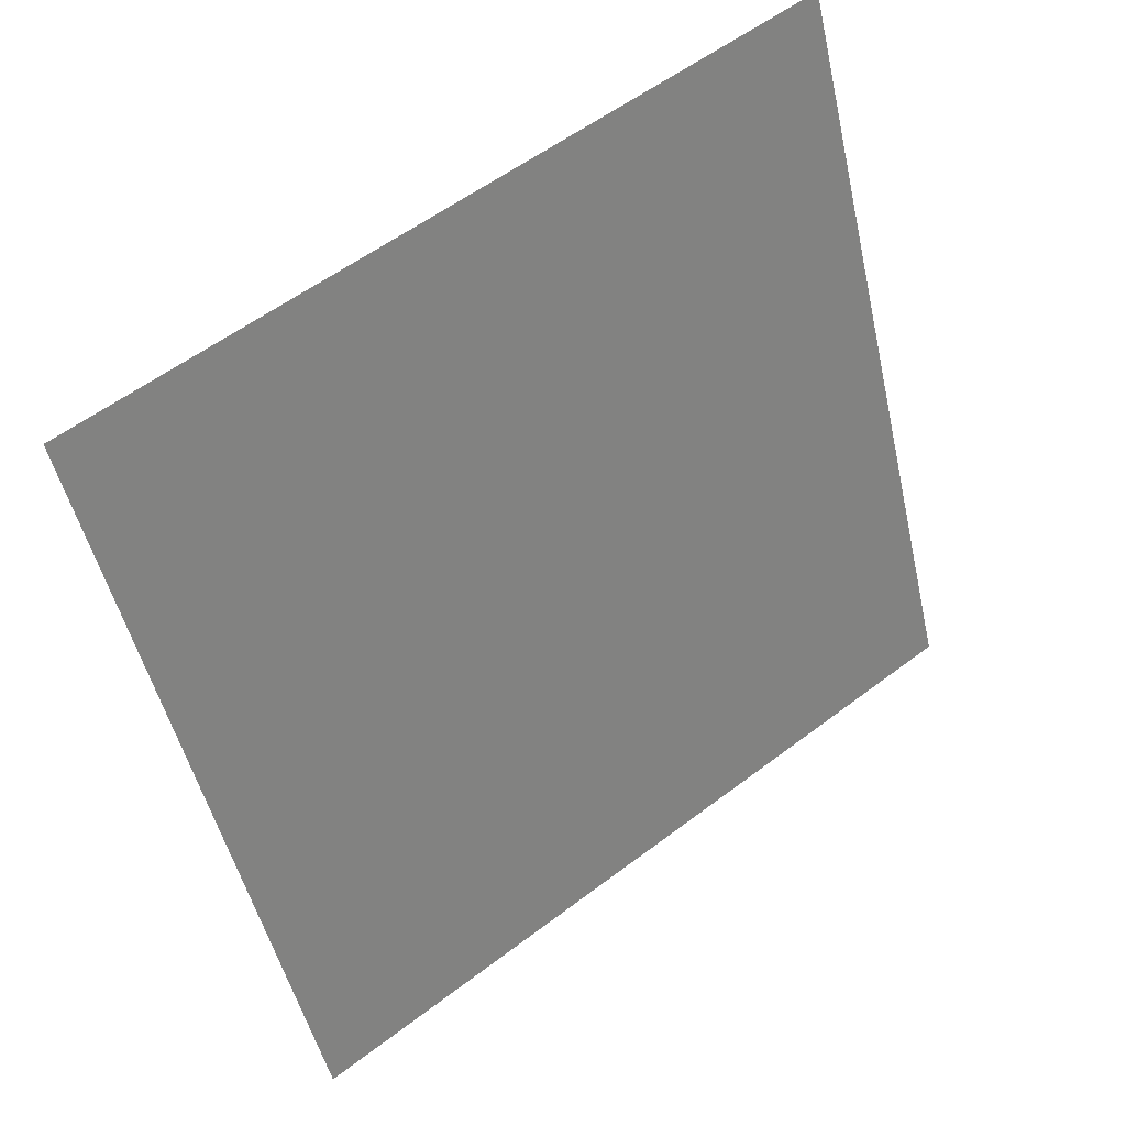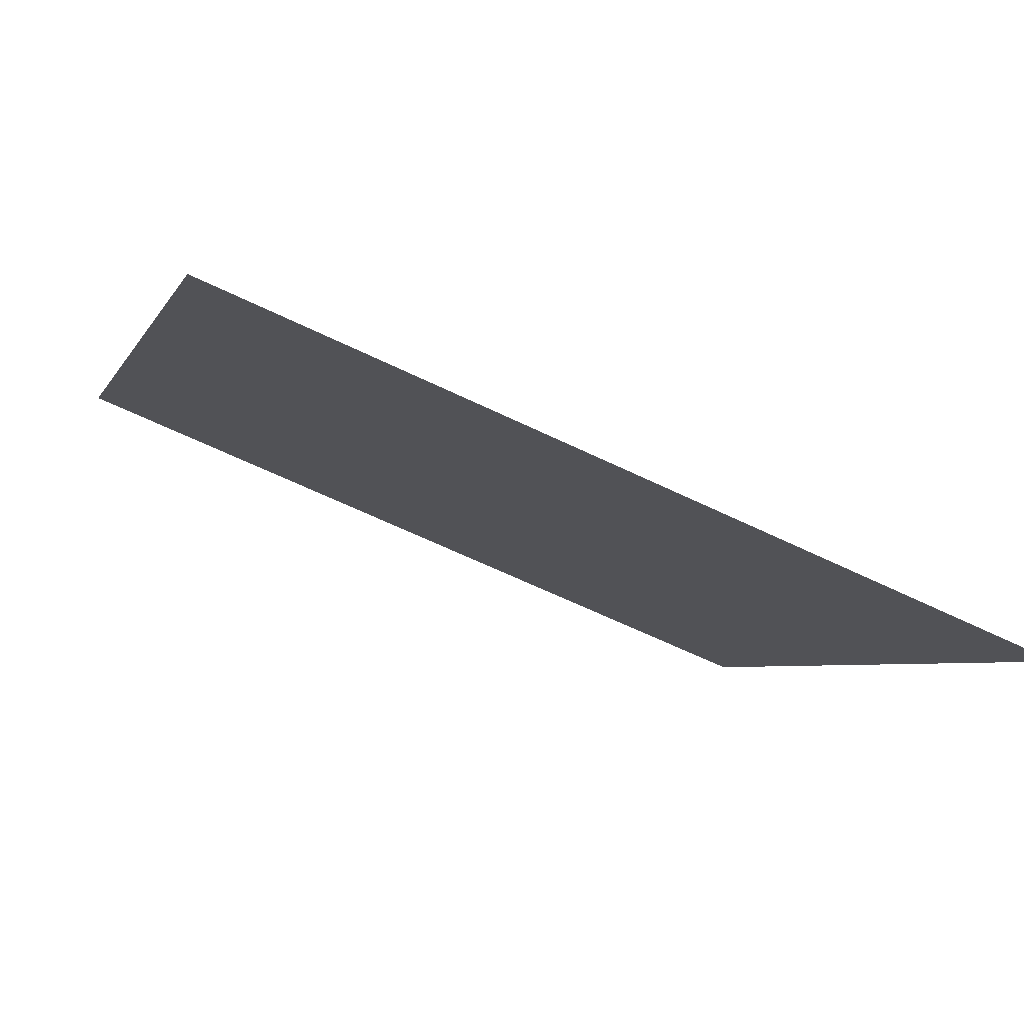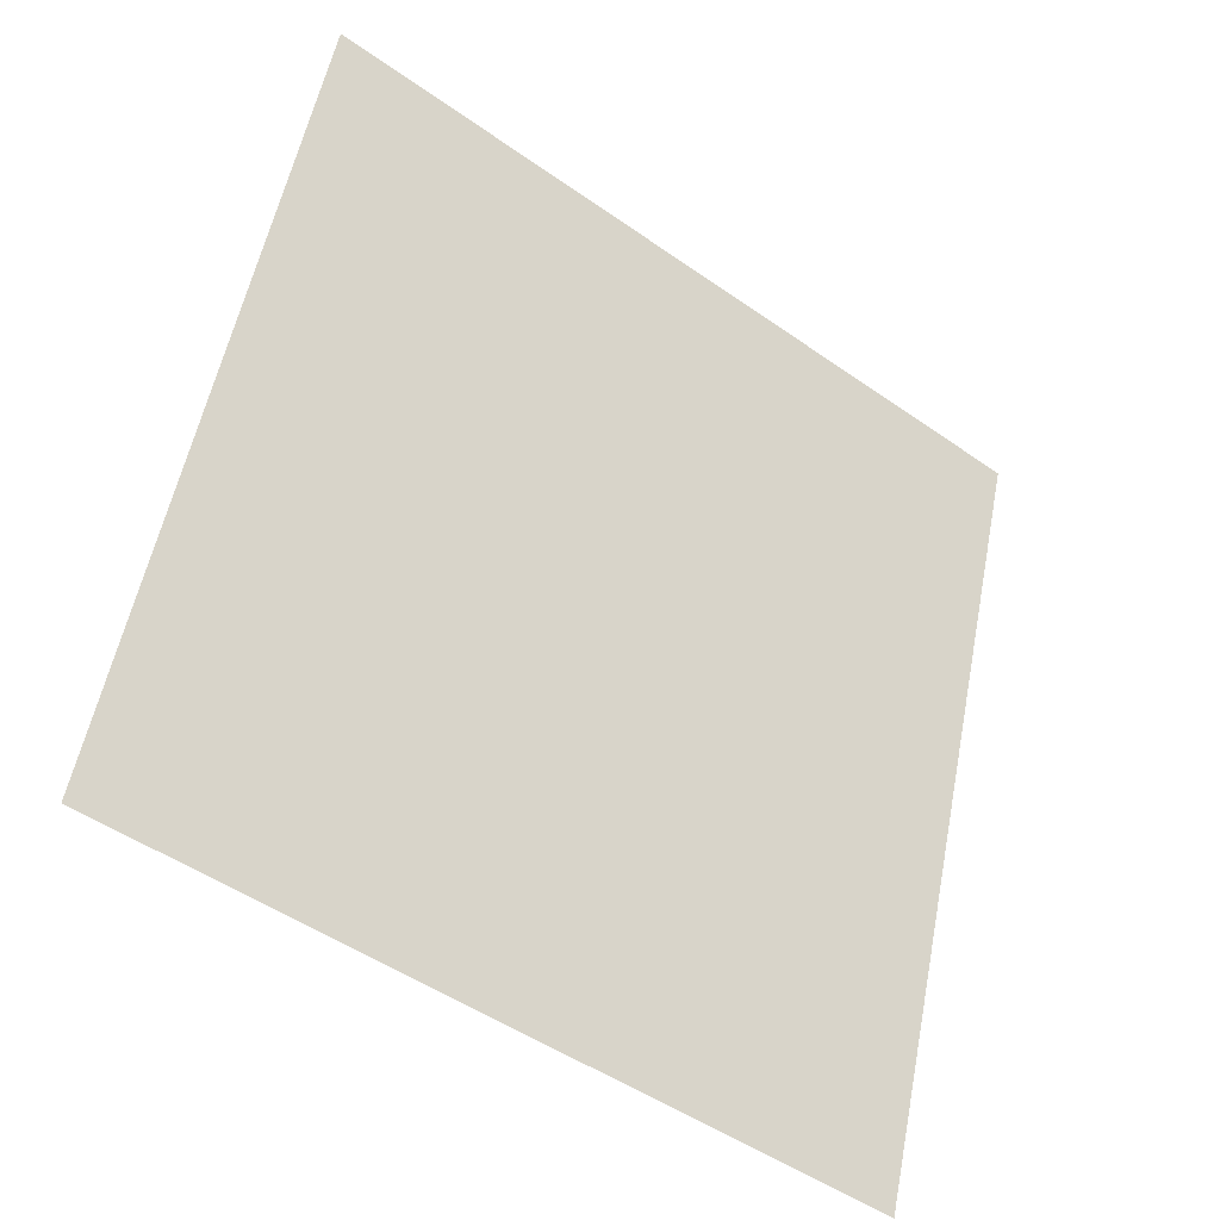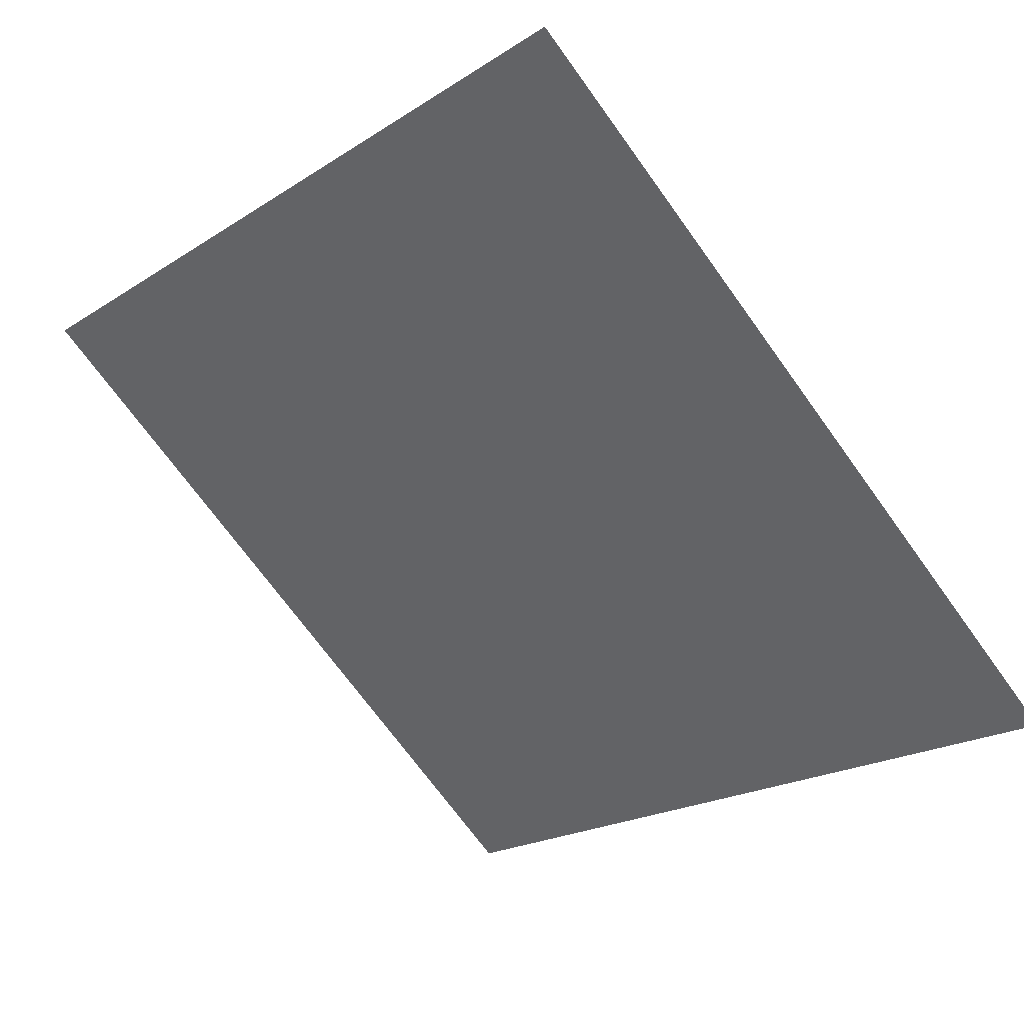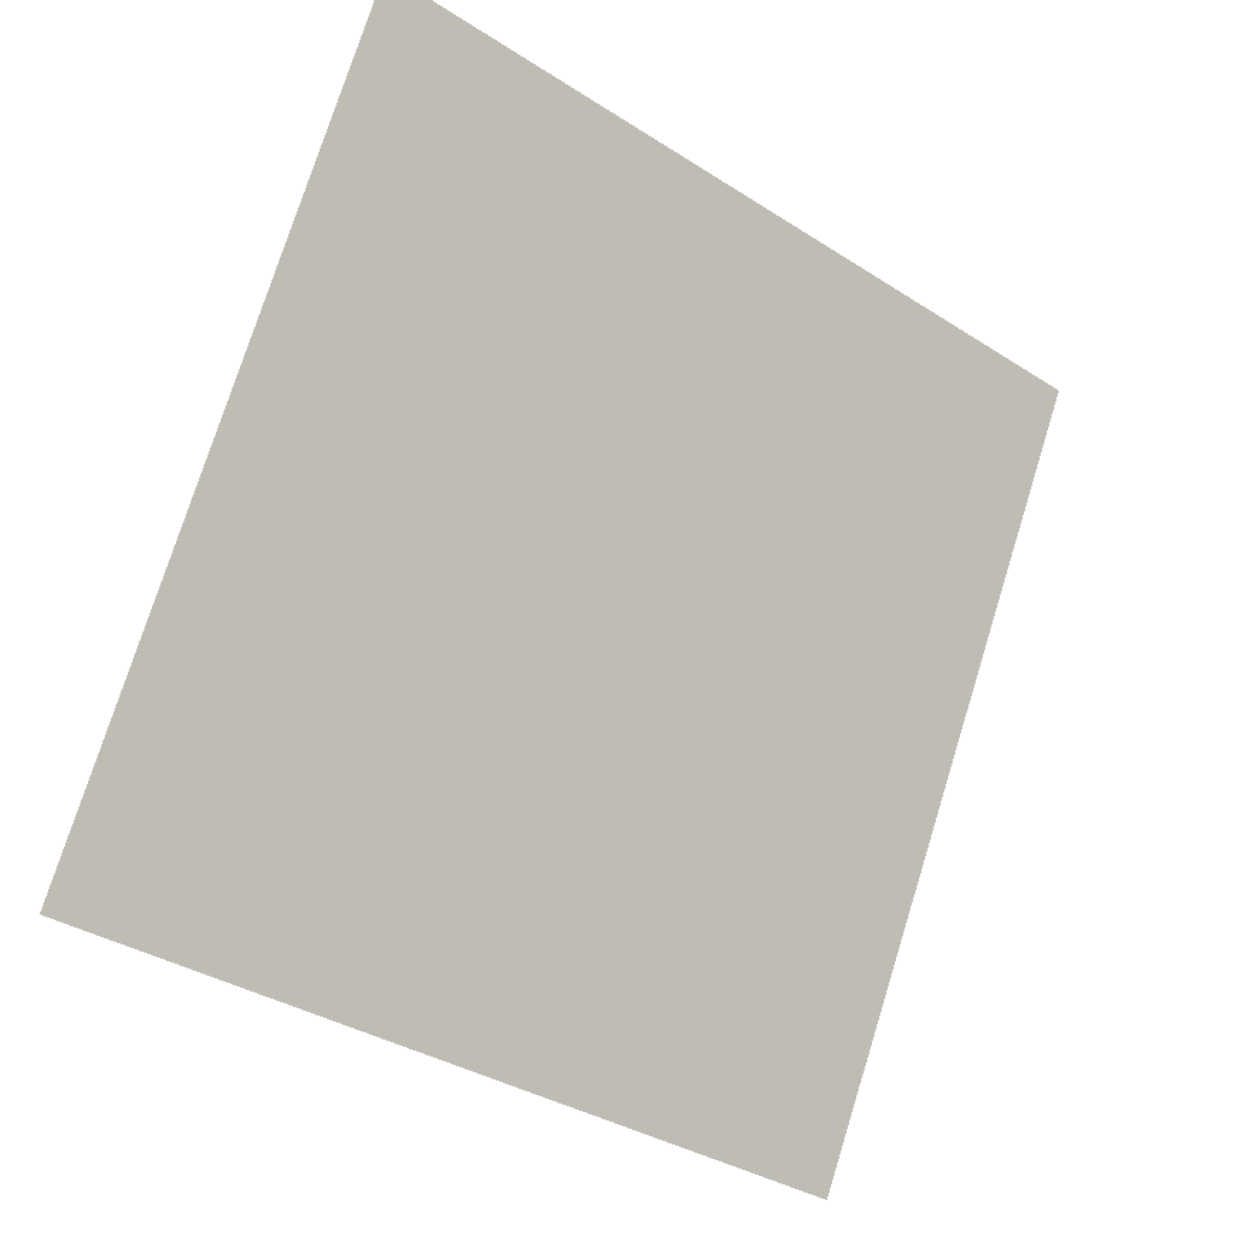
<metadata>
{"format":"obj","ext":"obj","renderer":"f3d","projection":"perspective","resolution":1024,"background":"white","views":[{"elev":-48.7,"azim":-76.8,"up":"+Y"},{"elev":-60.4,"azim":-27.8,"up":"+Z"},{"elev":54.3,"azim":101.6,"up":"+Y"},{"elev":-72.8,"azim":126.4,"up":"+Y"},{"elev":74.7,"azim":107.9,"up":"+Y"}]}
</metadata>
<code>
v -0.1951 0.8417 0.5773
v -0.2017 0.8419 0.5773
v -0.2015 0.8458 0.5826
v -0.195 0.8457 0.5825
f 4 3 2 1

</code>
